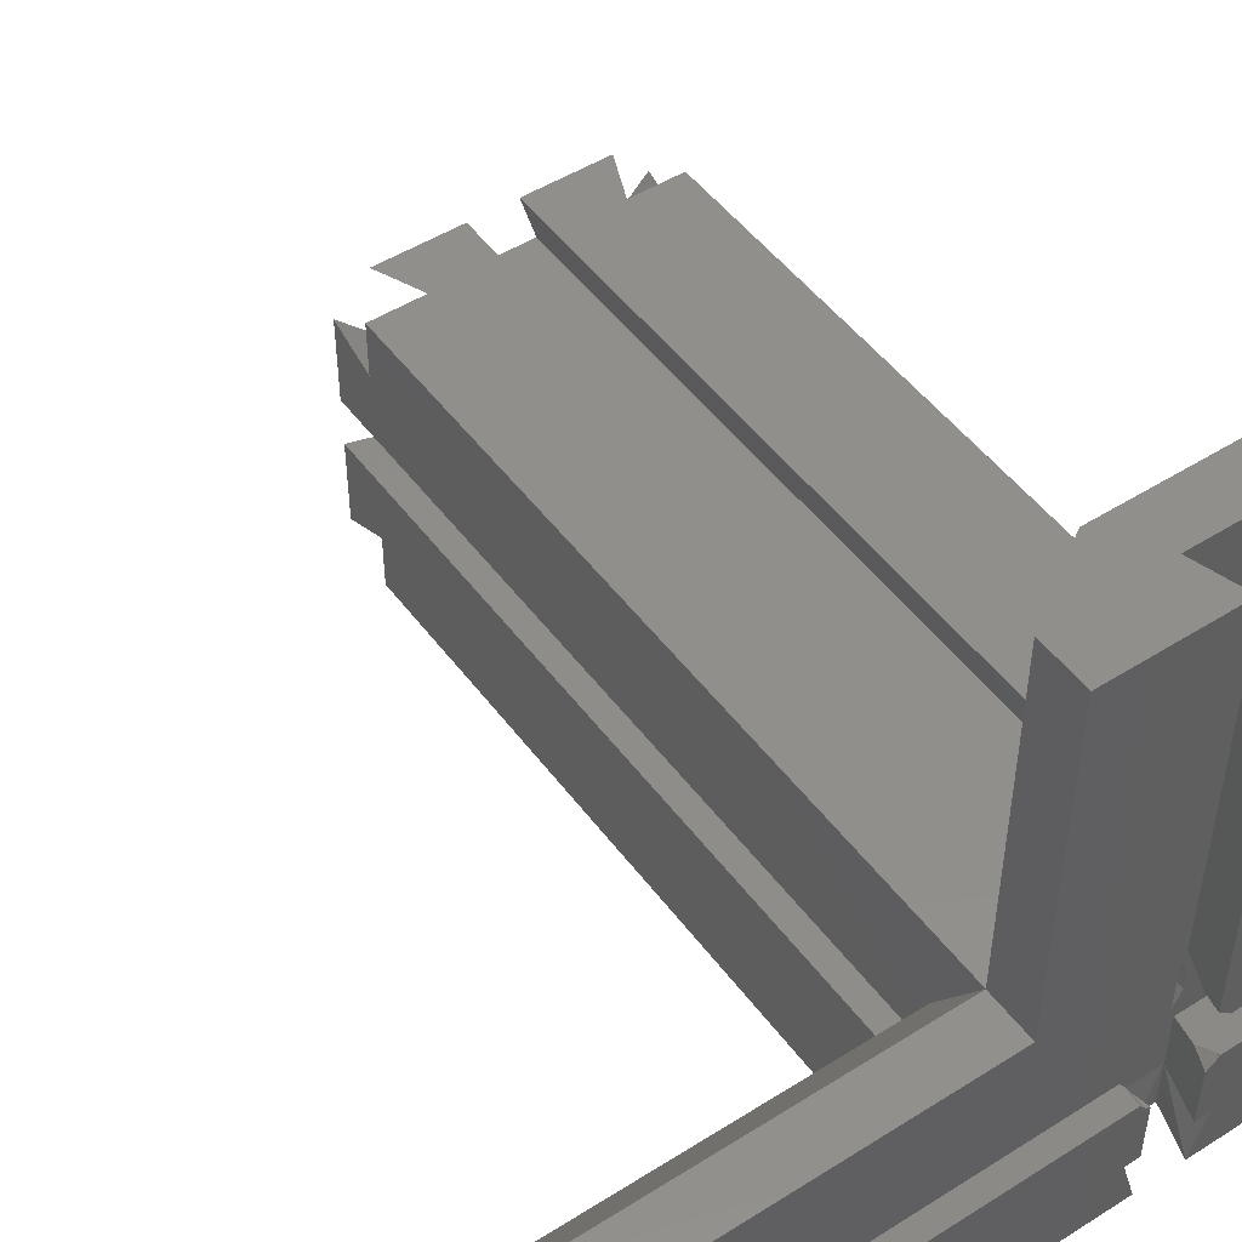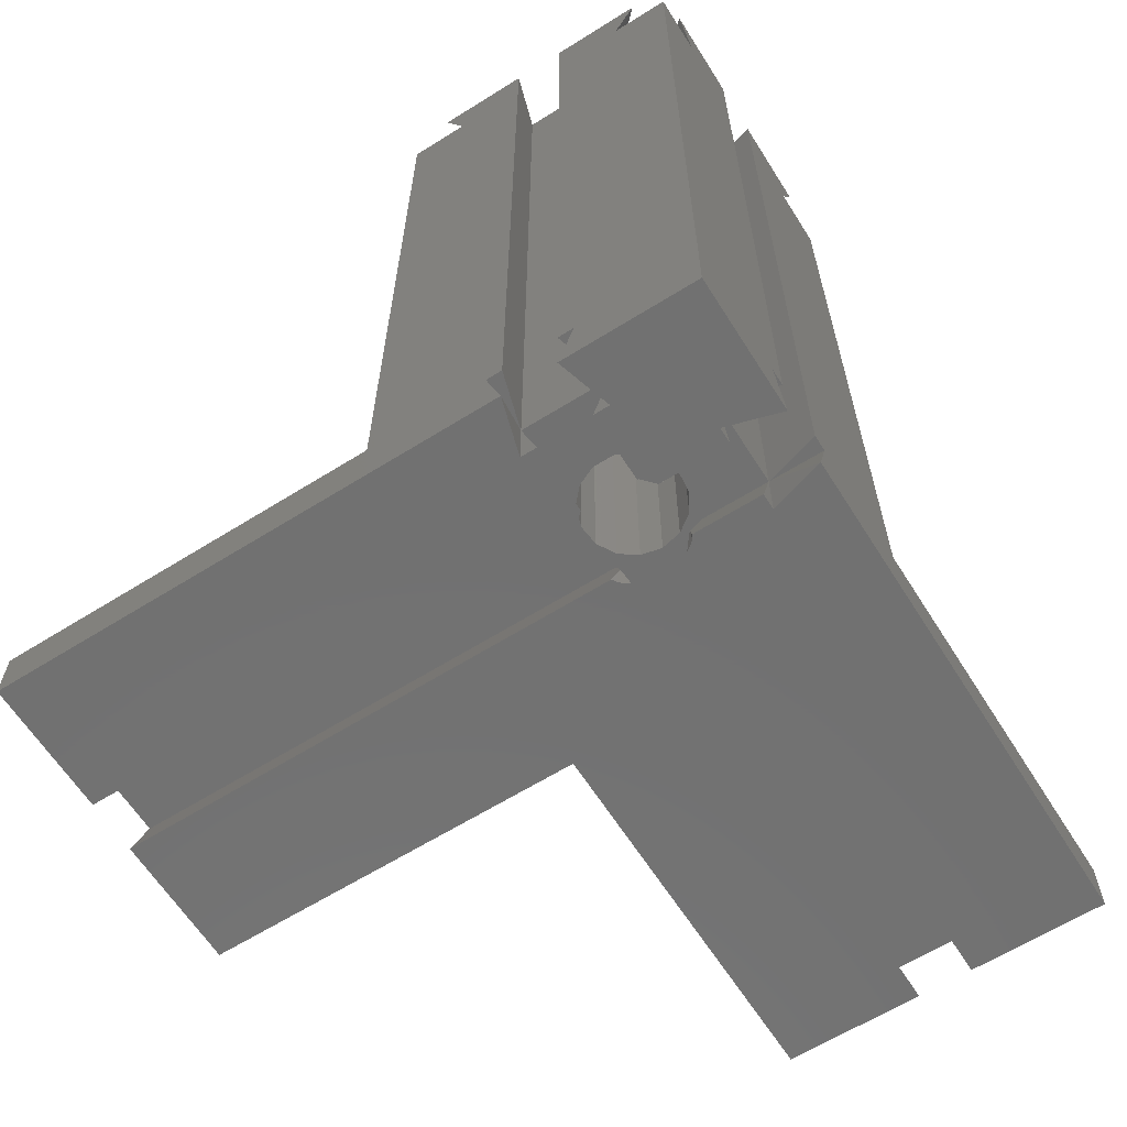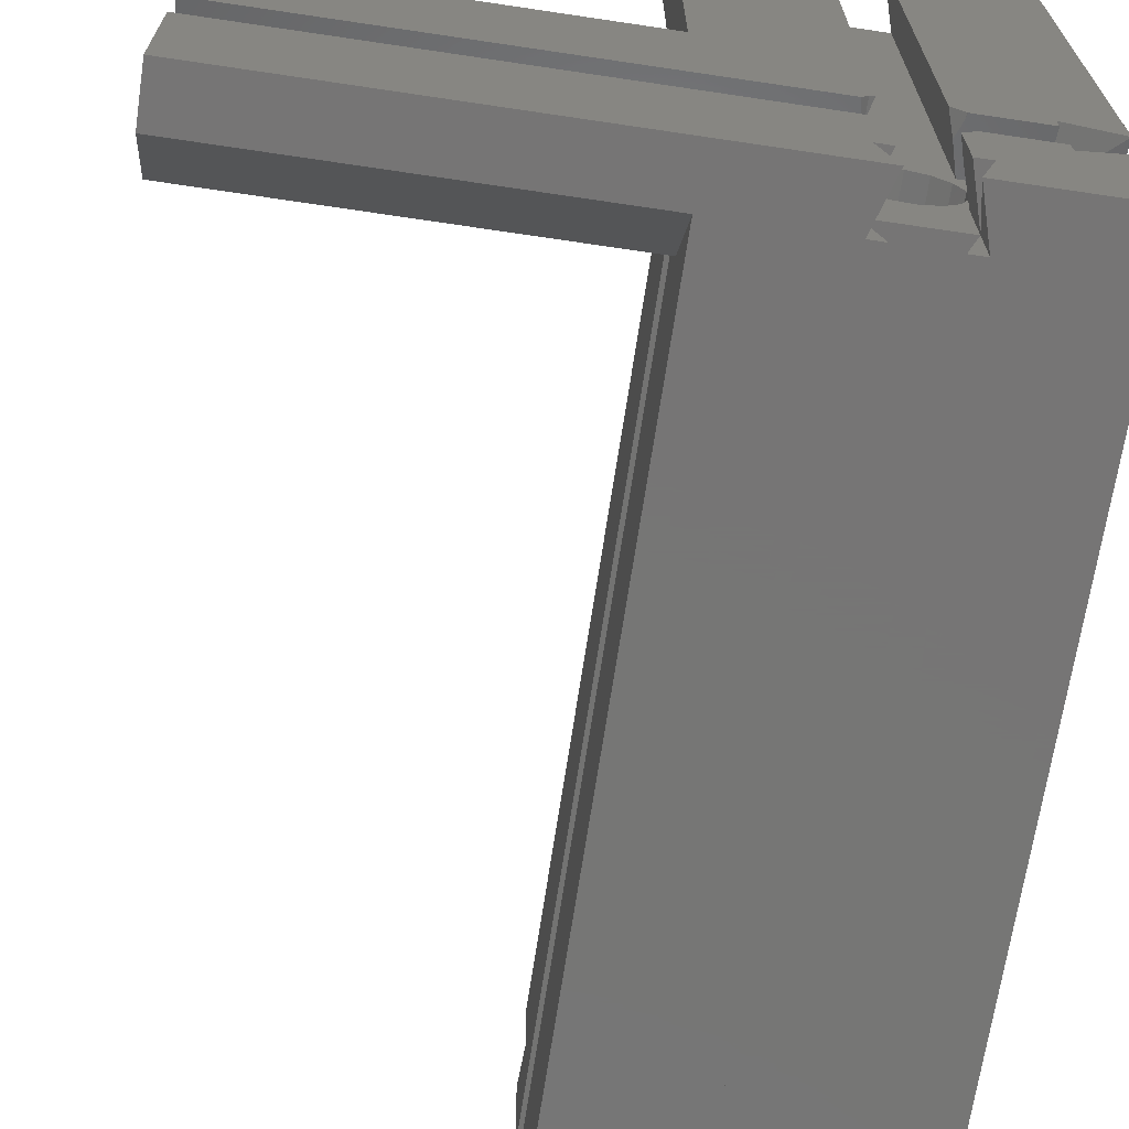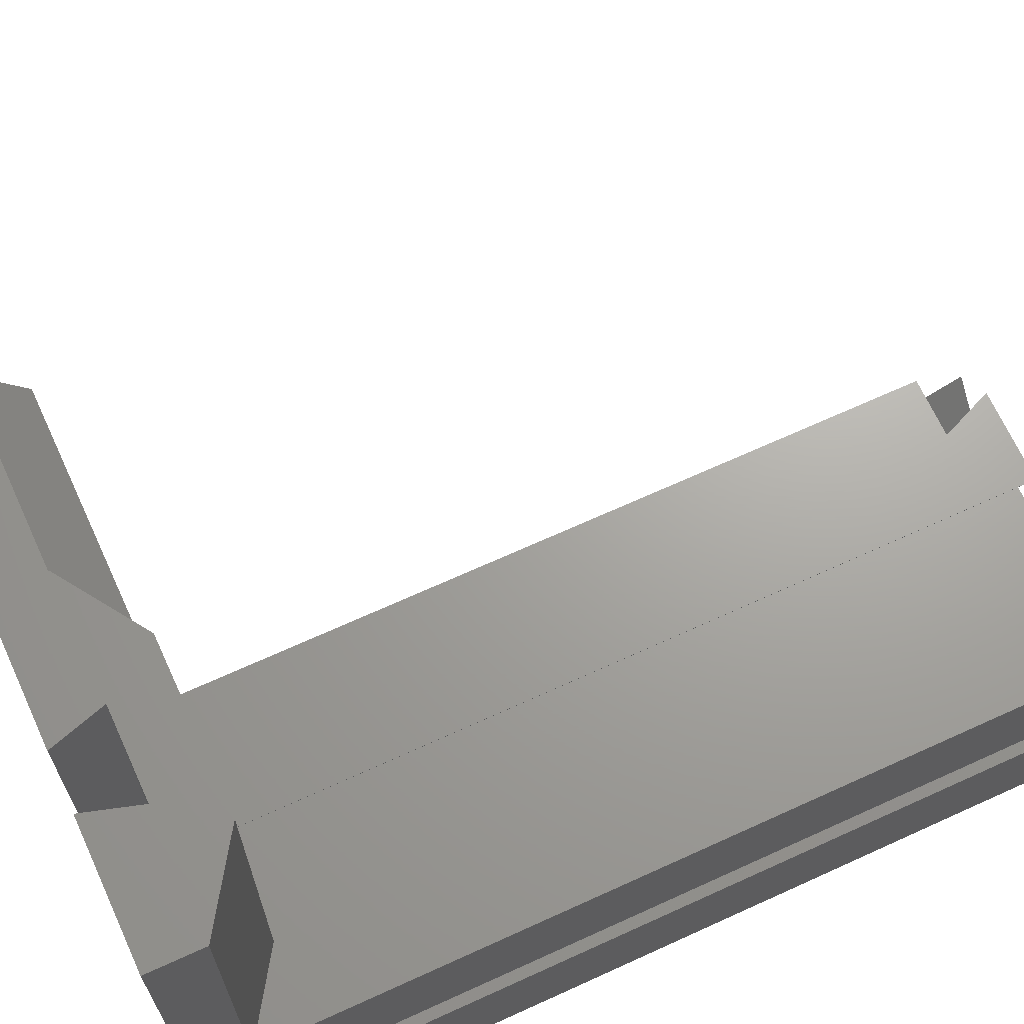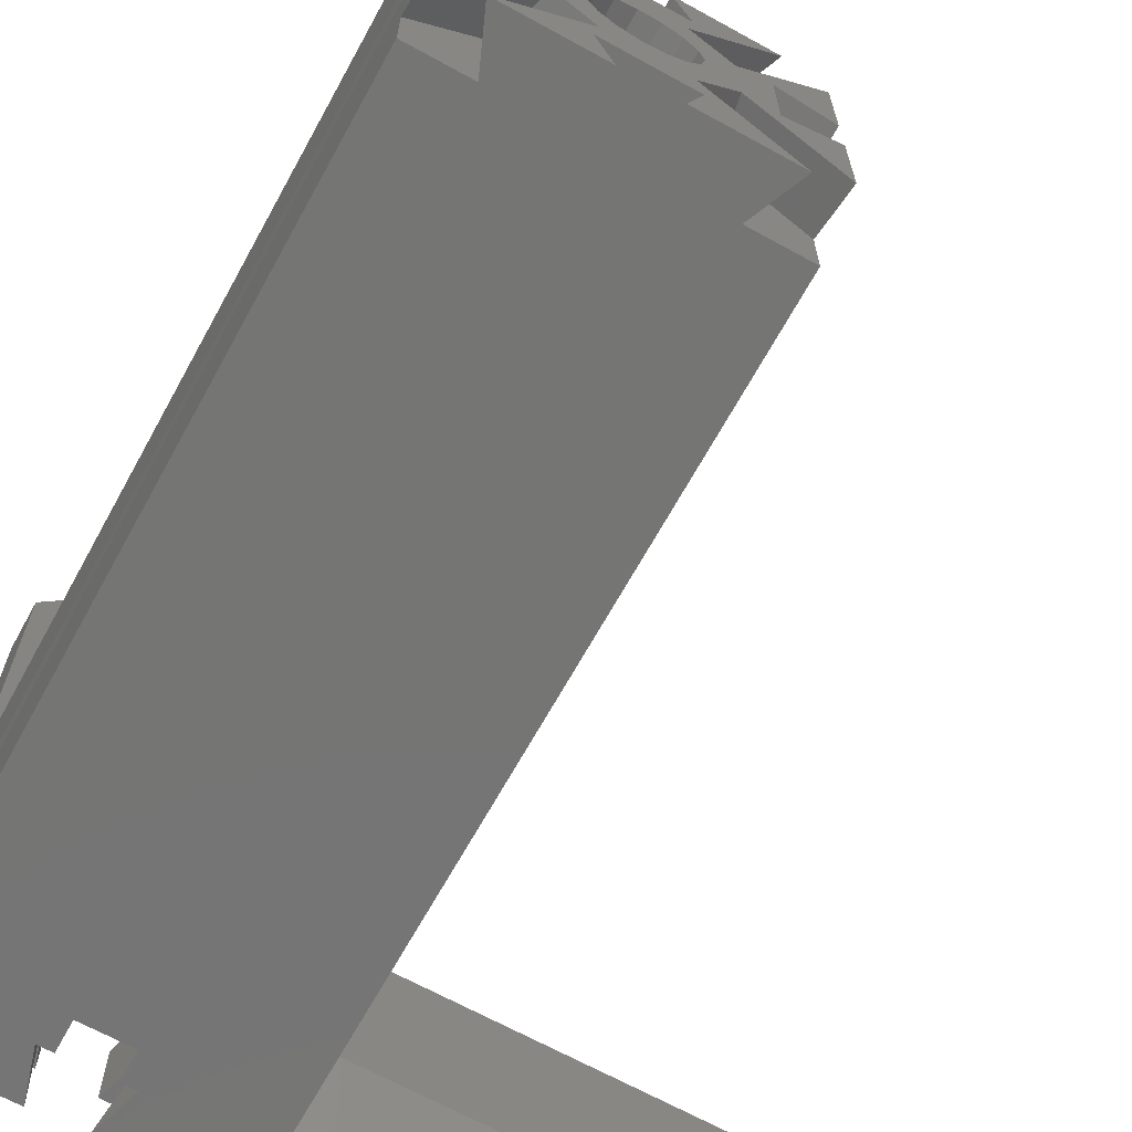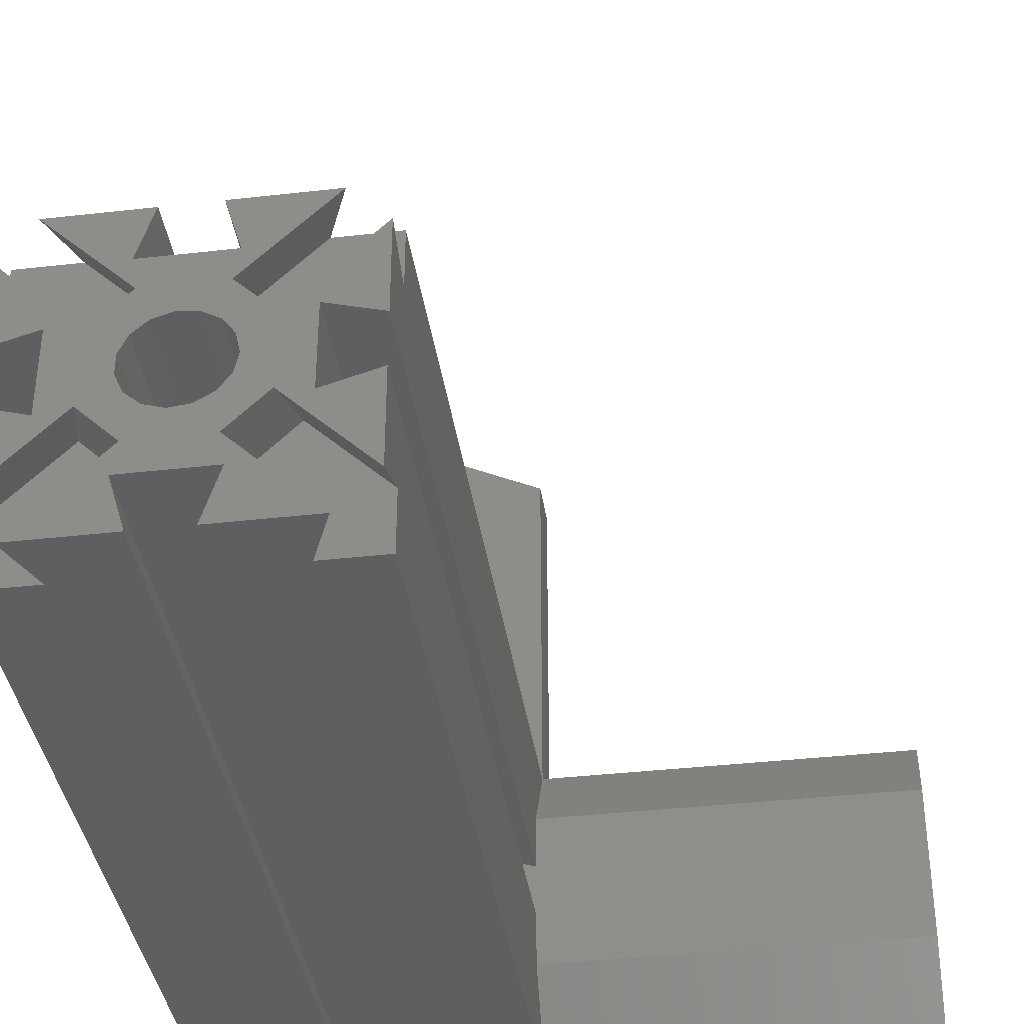
<metadata>
{"format":"stl","ext":"stl","renderer":"f3d","projection":"perspective","resolution":1024,"background":"white","views":[{"elev":49.1,"azim":145.0,"up":"+Y"},{"elev":-63.2,"azim":-57.7,"up":"+Z"},{"elev":-68.1,"azim":171.5,"up":"+Y"},{"elev":67.7,"azim":-114.6,"up":"+Y"},{"elev":-67.2,"azim":-28.9,"up":"+Y"},{"elev":-38.2,"azim":8.2,"up":"+Y"}]}
</metadata>
<code>
# stl→obj: 193 verts, 390 faces
v 23.13 12.53 80.01
v 30 3.54 85
v 22.07 11.47 85
v 30 5.657 80.01
v 26.46 1.998e-14 85
v 17.47 6.868 80.01
v 18.53 7.927 85
v 24.34 1.888e-14 80.01
v 30 1.888e-14 80.01
v 12.53 6.868 80.01
v 11.46 7.938 85
v 6.868 12.53 80.01
v 11.47 7.927 85
v 5.657 1.888e-14 80.01
v 0 5.657 80.01
v 0 1.888e-14 80.01
v 7.927 11.47 85
v 3.54 1.998e-14 85
v 0 3.54 85
v 12.53 23.13 80.01
v 11.46 22.06 85
v 11.47 22.07 85
v 6.868 17.47 80.01
v 5.657 30 80.01
v 0 24.34 80.01
v 0 30 80.01
v 7.927 18.53 85
v 0 26.46 85
v 3.54 30 85
v 23.13 17.47 80.01
v 22.06 18.54 85
v 22.07 18.53 85
v 17.47 23.13 80.01
v 18.53 22.07 85
v 30 24.34 80.01
v 30 26.46 85
v 24.34 30 80.01
v 30 30 80.01
v 26.46 30 85
v 12.5 1.998e-14 85
v 11 5 55
v 11 5 85
v 12.5 2.22e-15 5
v 11 5 25
v 11 5 5
v 12.5 1.11e-15 0
v 11 5 0
v 19 5 5
v 17.5 1.998e-14 85
v 19 5 85
v 17.5 2.22e-15 5
v 19 5 0
v 17.5 1.11e-15 0
v 19 5 25
v 19 5 55
v 11 2.22e-15 5
v 0 1.11e-15 0
v 20 1.11e-15 0
v 19 2.22e-15 5
v 20 2.22e-15 5
v 30 2.22e-15 5
v 30 12.5 10
v 25 11 85
v 30 12.5 85
v 25 11 10
v 25 19 10
v 30 17.5 85
v 25 19 85
v 30 17.5 10
v 30 7.5 10
v 30 22.5 10
v 30 30 5
v 30 65 0
v 30 65 5
v 30 30 0
v 19 25 10
v 17.5 30 85
v 17.5 30 10
v 19 25 85
v 11 25 85
v 12.5 30 10
v 12.5 30 85
v 11 25 10
v 22.5 30 10
v 7.5 30 10
v 0 30 5
v 0 17.5 5
v 5 19 85
v 0 17.5 85
v 5 19 5
v 0 17.5 0
v 0.2941 17.59 0.2941
v 0 17.5 1.766e-07
v 5 19 0
v 5 11 5
v 0 12.5 85
v 5 11 85
v 0 12.5 5
v 5 11 0
v 3.356e-06 12.5 0
v 5 17.67 0.5556
v 5 17.5 0
v 5 12.5 0
v 0 65 0
v 0 65 5
v 0 19 5
v 0 17.58 0.2778
v 0 11 5
v 0 12.5 0
v 13.67 5 5
v 12.5 5 0
v 12.41 5 0.2941
v 12.33 5 0
v 17.5 5 0
v 16.39 19.28 85
v 18.01 18.34 85
v 14.53 19.48 85
v 12.75 18.9 85
v 19.31 15.89 85
v 19.5 15 85
v 19.11 16.83 85
v 19.3 14.06 85
v 19.11 13.17 85
v 18.01 11.66 85
v 16.39 10.72 85
v 14.53 10.52 85
v 12.75 11.1 85
v 11.36 12.36 85
v 10.6 14.06 85
v 11.36 17.64 85
v 10.6 15.94 85
v 19.11 13.17 5
v 19.31 14.09 5
v 18.01 11.66 5
v 18.01 11.66 1.704
v 18.62 12.5 0
v 18.01 11.66 0
v 18.15 11.85 2.171
v 19.5 15 5
v 10.6 15.94 5
v 10.6 14.06 5
v 11.36 17.64 5
v 11.36 17.64 0
v 11.36 17.64 0.4834
v 11.29 17.5 0
v 16.39 10.72 5
v 14.53 10.52 5
v 19.31 15.92 5
v 17.5 11.36 0
v 11.36 12.36 5
v 11.36 12.36 0.4834
v 11.36 12.36 0
v 11.29 12.5 0
v 12.75 11.1 5
v 12.5 11.33 0
v 11.88 11.88 2.056
v 12.75 18.9 5
v 14.53 19.48 5
v 12.5 18.67 0
v 11.5 17.78 0.9169
v 11.88 18.12 2.056
v 16.39 19.28 5
v 18.01 18.34 5
v 18.01 18.34 0
v 18.01 18.34 1.704
v 17.5 18.64 0
v 19.11 16.83 5
v 18.34 17.89 1.297
v 18.15 18.15 2.171
v 18.62 17.5 0
v 12.5 65 0
v 65 0 0
v 20 0 0
v 65 12.5 0
v 65 17.5 0
v 65 30 0
v 17.5 65 0
v 65 22.5 10
v 65 7.5 10
v 22.5 65 10
v 7.5 65 10
v 19 65 5
v 11 65 5
v 20 0 5
v 65 30 5
v 65 0 5
v 65 11 5
v 65 19 5
v 65 18.67 3.889
v 19 19 5
v 19 11 5
v 11 19 5
v 11 11 5
f 1 2 3
f 2 1 4
f 5 6 7
f 6 5 8
f 7 1 3
f 1 7 6
f 4 8 9
f 1 8 4
f 8 1 6
f 10 11 12
f 11 10 13
f 12 14 10
f 15 14 12
f 14 15 16
f 11 17 12
f 10 18 13
f 18 10 14
f 12 19 15
f 19 12 17
f 20 21 22
f 21 20 23
f 24 23 20
f 25 24 26
f 24 25 23
f 27 21 23
f 27 25 28
f 25 27 23
f 20 29 24
f 29 20 22
f 30 31 32
f 31 30 33
f 34 31 33
f 35 32 36
f 32 35 30
f 37 35 38
f 37 30 35
f 30 37 33
f 37 34 33
f 34 37 39
f 40 41 42
f 43 41 40
f 41 43 44
f 44 43 45
f 45 46 47
f 48 49 50
f 49 48 51
f 48 52 53
f 54 48 50
f 50 55 54
f 16 56 14
f 57 56 16
f 56 57 46
f 14 40 18
f 43 14 56
f 14 43 40
f 58 59 53
f 59 58 60
f 49 8 5
f 51 8 49
f 59 8 51
f 60 8 59
f 61 8 60
f 8 61 9
f 62 63 64
f 63 62 65
f 66 67 68
f 67 66 69
f 63 66 68
f 66 63 65
f 4 62 64
f 62 4 70
f 4 64 2
f 9 70 4
f 70 9 61
f 67 35 36
f 69 35 67
f 35 69 71
f 72 73 74
f 73 72 75
f 71 38 35
f 38 71 72
f 76 77 78
f 77 76 79
f 80 81 82
f 81 80 83
f 76 80 79
f 80 76 83
f 38 84 37
f 84 38 72
f 37 77 39
f 78 37 84
f 37 78 77
f 82 24 29
f 81 24 82
f 85 24 81
f 24 85 26
f 26 85 86
f 87 88 89
f 90 88 87
f 91 92 93
f 94 92 91
f 90 94 88
f 92 94 90
f 95 96 97
f 96 95 98
f 95 99 100
f 94 101 90
f 101 94 102
f 95 88 90
f 88 95 97
f 90 88 94
f 95 103 99
f 104 86 105
f 86 25 26
f 86 106 25
f 91 86 104
f 86 107 106
f 86 91 107
f 107 91 93
f 87 25 106
f 25 89 28
f 89 25 87
f 15 98 108
f 98 15 96
f 96 15 19
f 108 16 15
f 108 57 16
f 57 108 109
f 48 54 110
f 111 112 113
f 52 48 114
f 110 44 45
f 44 110 54
f 47 112 45
f 112 47 113
f 54 55 44
f 44 55 41
f 82 29 80
f 39 77 79
f 79 34 39
f 34 115 116
f 22 34 79
f 34 117 115
f 34 22 117
f 117 22 118
f 80 22 79
f 22 80 29
f 32 119 120
f 32 121 119
f 116 31 34
f 31 116 121
f 36 68 67
f 68 32 63
f 32 68 36
f 63 2 64
f 63 3 2
f 32 3 63
f 121 32 31
f 32 120 3
f 122 3 120
f 123 3 122
f 124 3 123
f 3 124 7
f 7 50 5
f 125 7 124
f 126 7 125
f 13 7 126
f 13 126 127
f 7 13 50
f 13 42 50
f 42 13 18
f 5 50 49
f 127 11 13
f 128 11 127
f 17 128 129
f 128 17 11
f 21 118 22
f 21 130 118
f 27 130 21
f 131 17 129
f 130 27 131
f 131 27 17
f 88 17 27
f 97 17 88
f 97 19 17
f 19 97 96
f 40 42 18
f 28 88 27
f 88 28 89
f 55 50 41
f 41 50 42
f 132 122 133
f 122 132 123
f 134 123 132
f 123 134 124
f 135 136 137
f 136 135 138
f 133 120 139
f 120 133 122
f 129 140 131
f 140 129 141
f 131 142 130
f 142 131 140
f 143 144 145
f 146 126 125
f 126 146 147
f 148 120 119
f 120 148 139
f 134 125 124
f 125 134 146
f 135 137 149
f 128 141 129
f 141 128 150
f 151 152 153
f 147 127 126
f 127 147 154
f 154 128 127
f 128 154 150
f 155 151 156
f 151 155 152
f 157 117 118
f 117 157 158
f 142 118 130
f 118 142 157
f 159 144 143
f 144 159 160
f 160 159 161
f 158 115 117
f 115 158 162
f 162 116 115
f 116 162 163
f 164 165 166
f 163 121 116
f 121 163 167
f 168 165 164
f 165 168 169
f 168 164 170
f 148 121 167
f 121 148 119
f 94 159 143
f 94 143 145
f 94 145 102
f 159 94 171
f 104 94 91
f 94 104 171
f 57 47 46
f 47 57 99
f 99 57 100
f 100 57 109
f 113 155 111
f 47 155 113
f 155 47 152
f 99 152 47
f 152 99 153
f 153 99 103
f 58 53 52
f 58 172 173
f 172 58 174
f 52 174 58
f 52 136 174
f 52 137 136
f 149 52 114
f 52 149 137
f 175 75 176
f 170 75 175
f 164 75 170
f 166 75 164
f 177 75 166
f 75 177 73
f 66 62 69
f 62 66 65
f 69 178 71
f 178 69 179
f 62 179 69
f 179 62 70
f 180 78 84
f 180 81 78
f 181 81 180
f 81 181 85
f 81 76 78
f 76 81 83
f 180 72 74
f 72 180 84
f 73 182 74
f 182 73 177
f 182 180 74
f 180 182 181
f 183 181 182
f 183 105 181
f 104 183 171
f 183 104 105
f 105 85 181
f 85 105 86
f 173 60 58
f 60 173 184
f 176 72 185
f 72 176 75
f 72 178 185
f 178 72 71
f 173 186 184
f 186 173 172
f 178 187 188
f 187 178 179
f 188 185 178
f 189 185 188
f 185 189 176
f 176 189 175
f 186 187 179
f 172 187 186
f 187 172 174
f 70 186 179
f 61 186 70
f 184 61 60
f 61 184 186
f 59 48 53
f 177 190 182
f 166 190 177
f 165 190 166
f 190 165 169
f 135 191 138
f 114 135 149
f 48 135 114
f 135 48 191
f 45 43 56
f 140 192 142
f 90 140 95
f 140 90 192
f 146 191 48
f 191 146 134
f 110 146 48
f 146 110 147
f 110 154 147
f 45 154 110
f 154 45 193
f 154 193 150
f 193 141 150
f 141 95 140
f 193 95 141
f 108 95 193
f 95 108 98
f 187 139 188
f 191 139 187
f 139 191 133
f 133 191 132
f 132 191 134
f 190 139 148
f 190 148 167
f 139 190 188
f 163 190 167
f 162 190 163
f 190 162 182
f 158 182 162
f 192 158 157
f 192 157 142
f 158 192 183
f 158 183 182
f 48 59 51
f 106 90 87
f 46 45 56
f 192 171 183
f 192 159 171
f 159 192 161
f 193 45 112
f 112 156 193
f 156 112 155
f 155 112 111
f 101 192 90
f 160 192 101
f 192 160 161
f 190 189 188
f 168 190 169
f 190 168 189
f 106 92 90
f 92 106 107
f 101 144 160
f 145 101 102
f 101 145 144
f 170 189 168
f 189 170 175
f 92 107 93
f 193 95 108
f 156 95 193
f 151 95 156
f 103 151 153
f 151 103 95
f 100 108 95
f 108 100 109
f 174 191 187
f 191 174 136
f 191 136 138

</code>
